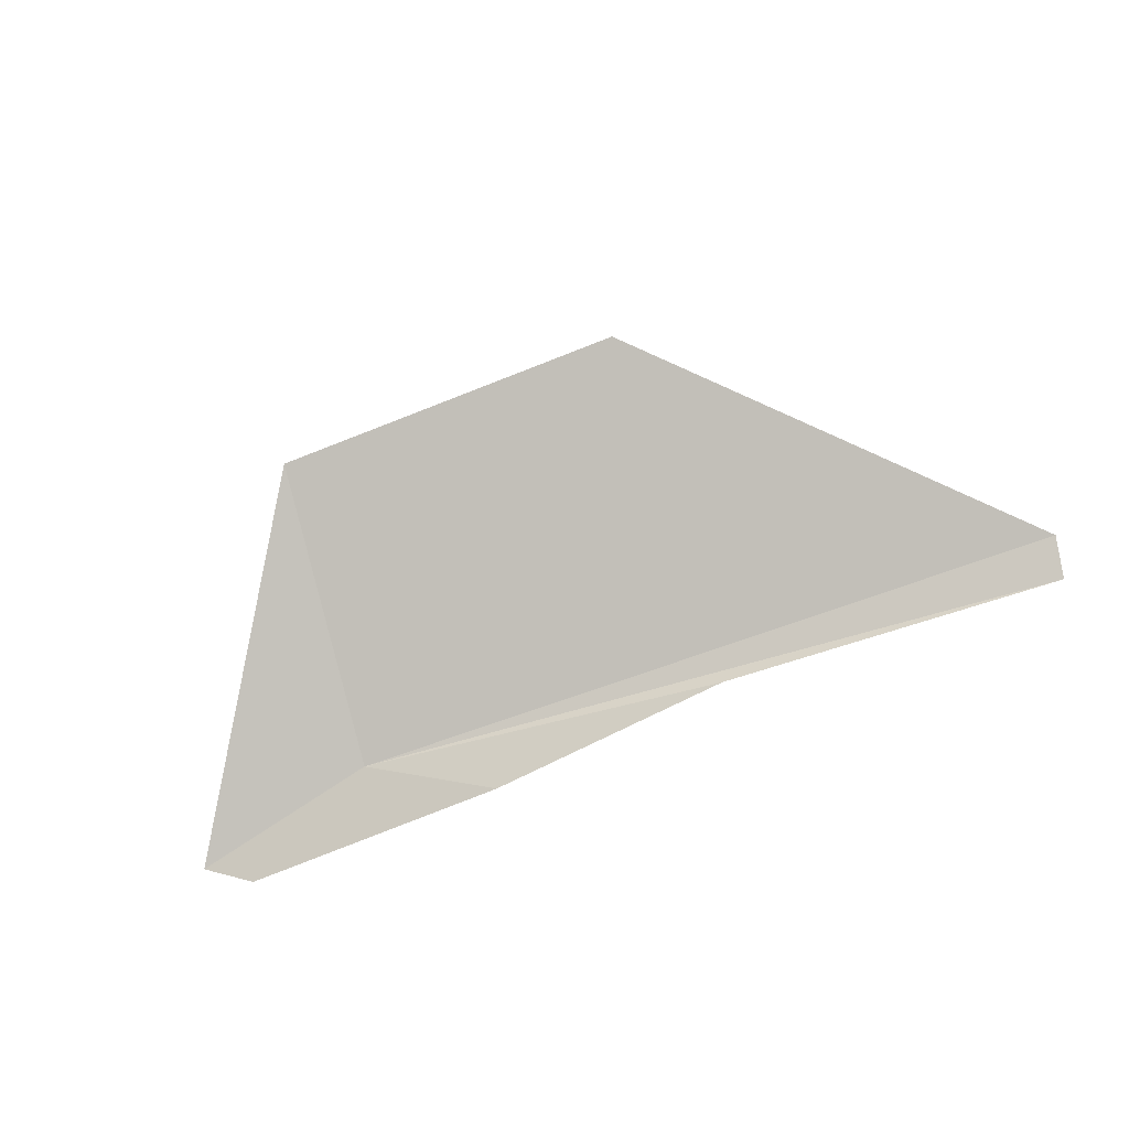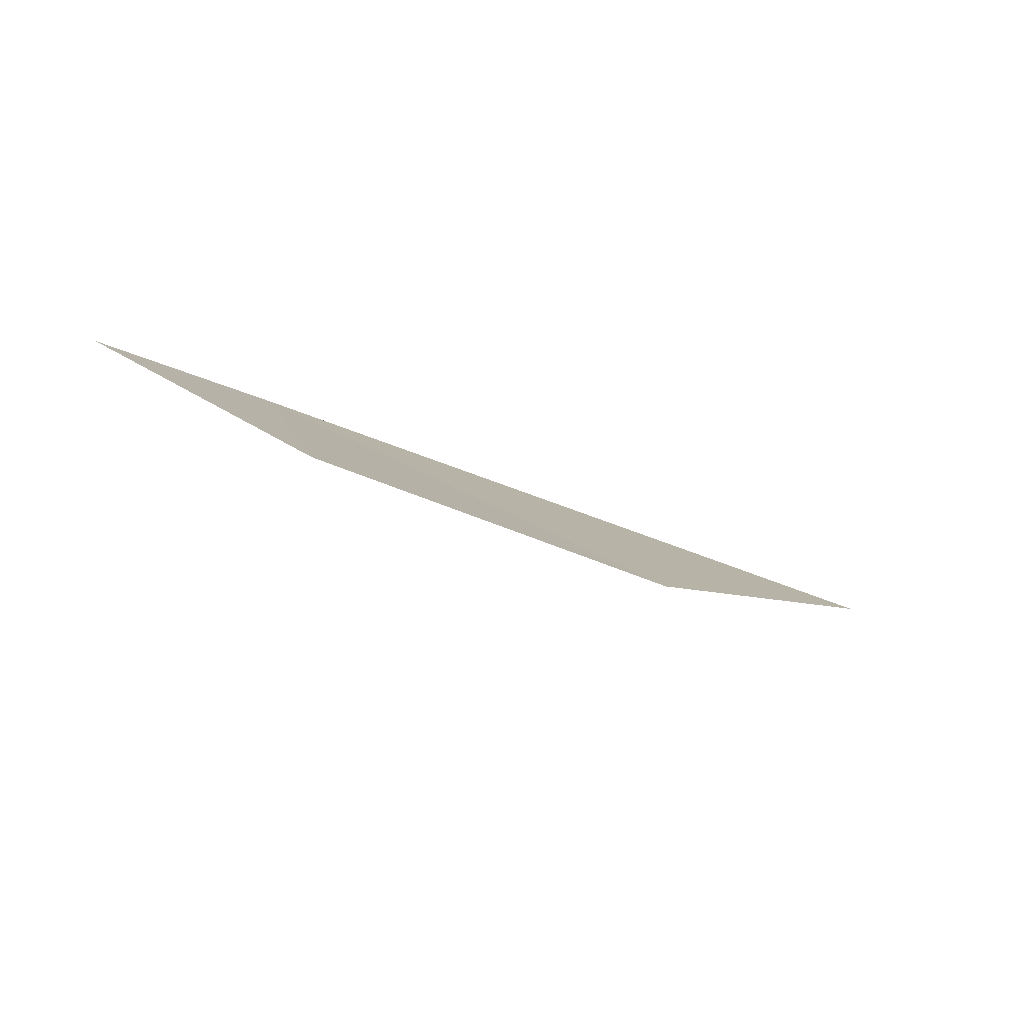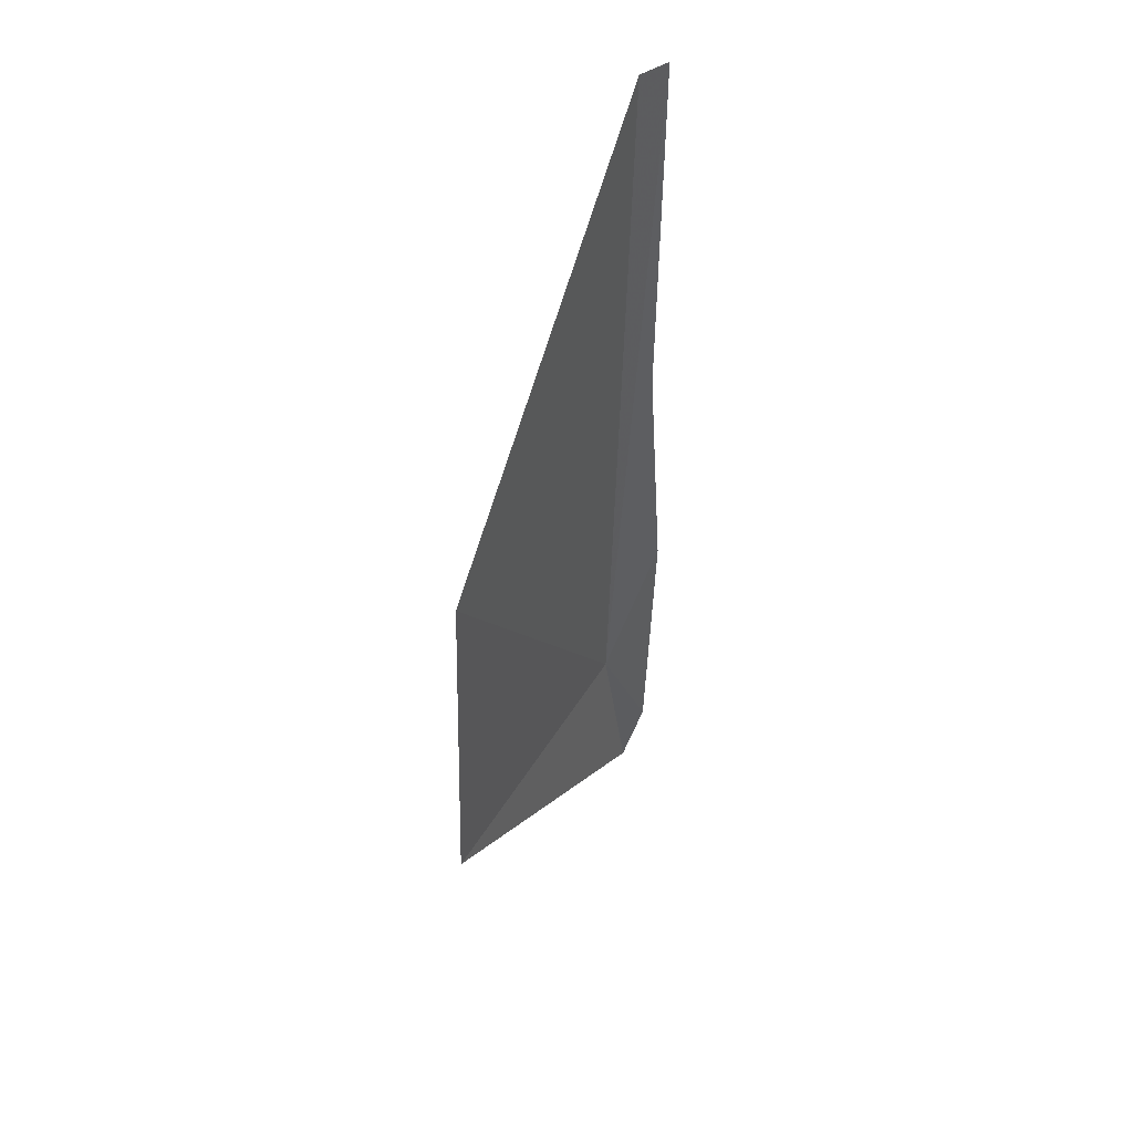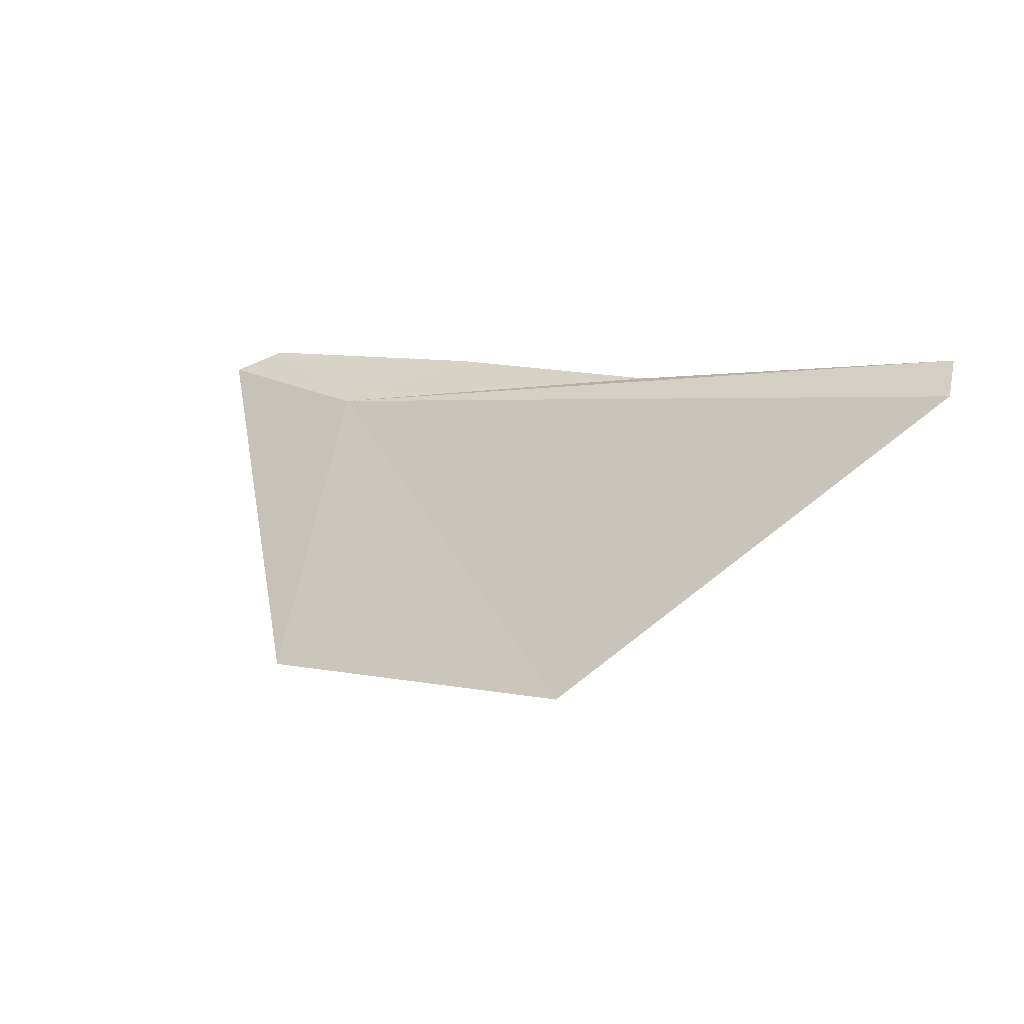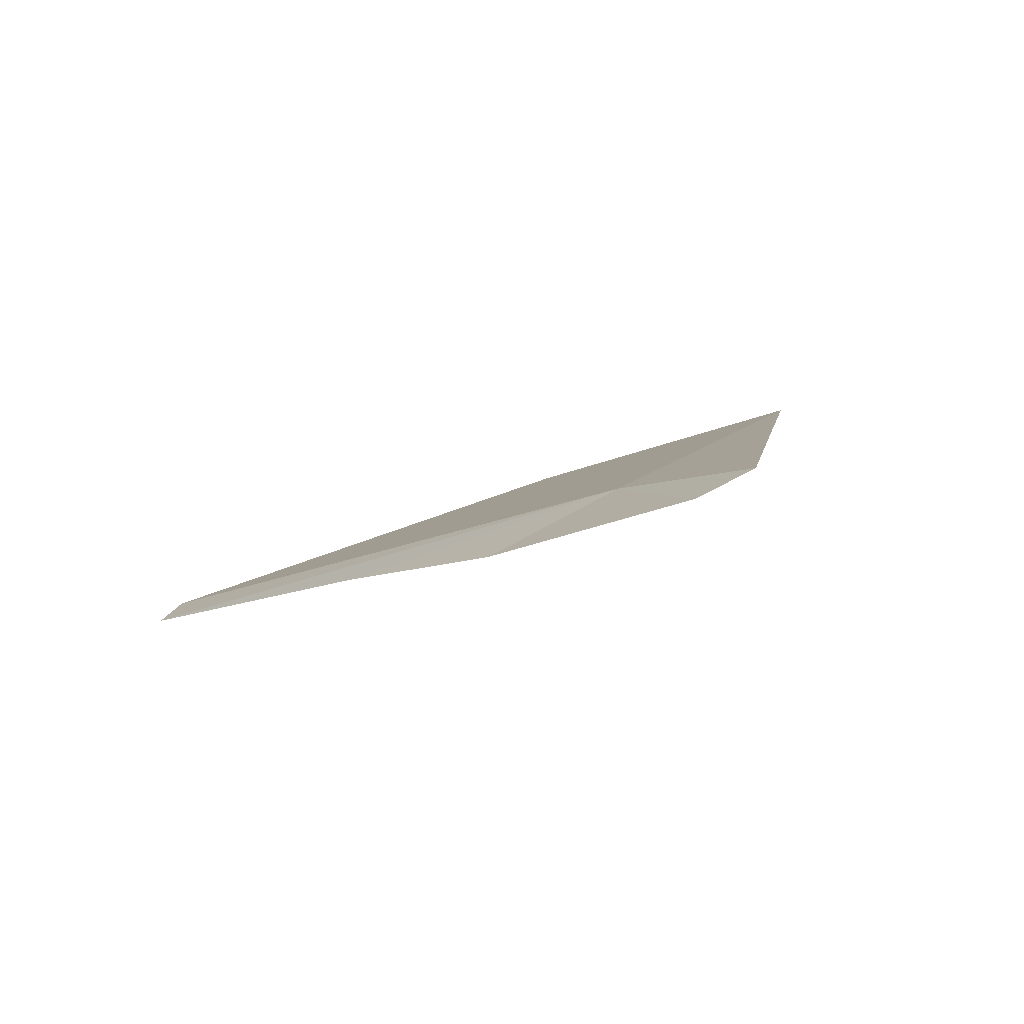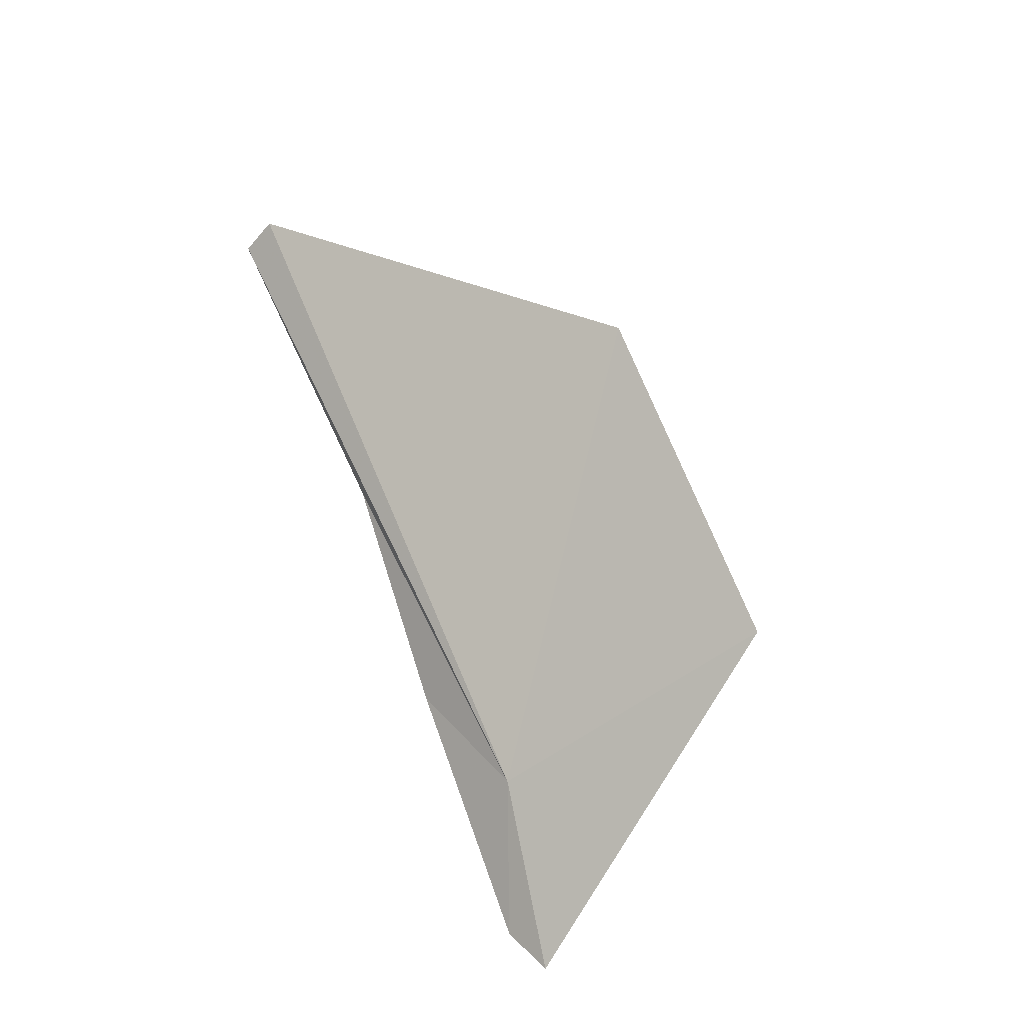
<metadata>
{"format":"obj","ext":"obj","renderer":"f3d","projection":"perspective","resolution":1024,"background":"white","views":[{"elev":-65.3,"azim":21.5,"up":"+Z"},{"elev":-53.5,"azim":-23.6,"up":"+Y"},{"elev":-45.0,"azim":89.0,"up":"+Y"},{"elev":3.6,"azim":35.0,"up":"+Y"},{"elev":-14.4,"azim":-133.8,"up":"+Z"},{"elev":72.6,"azim":-112.7,"up":"+Z"}]}
</metadata>
<code>
v 0.7663 24.74 -13.63
v 1.379 24.95 -13.88
v 2.552 24.85 -13.79
v 2.592 23.36 -12.95
v 0.8688 23.38 -12.94
v -0.1575 24.92 -13.76
v 0.07655 25.02 -13.86
v 4.17 24.92 -13.79
v 4.205 24.76 -13.66
f 1 2 3
f 1 4 5
f 1 6 7
f 1 3 8
f 1 5 6
f 1 7 2
f 1 9 4
f 1 8 9

</code>
